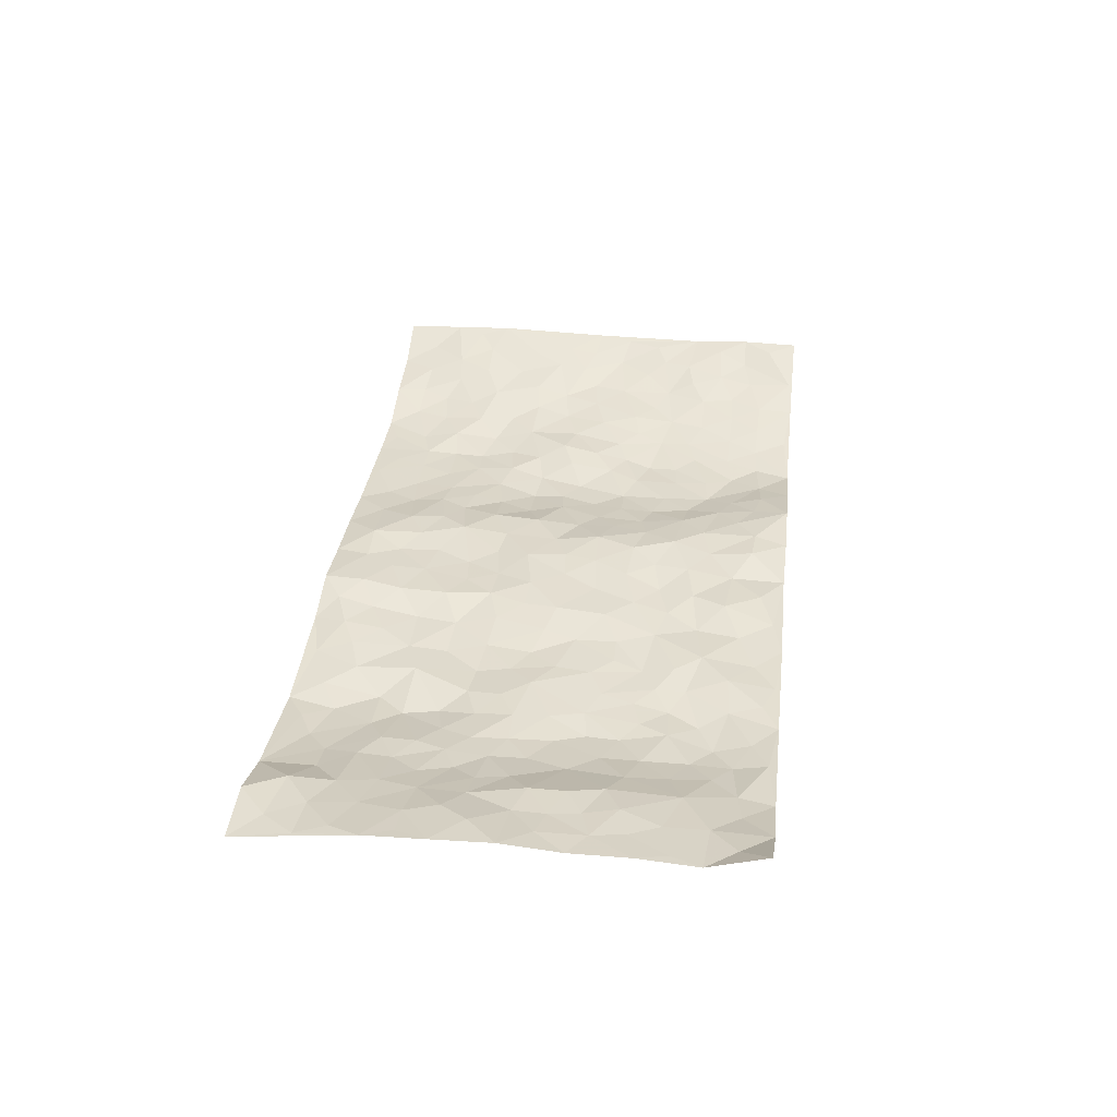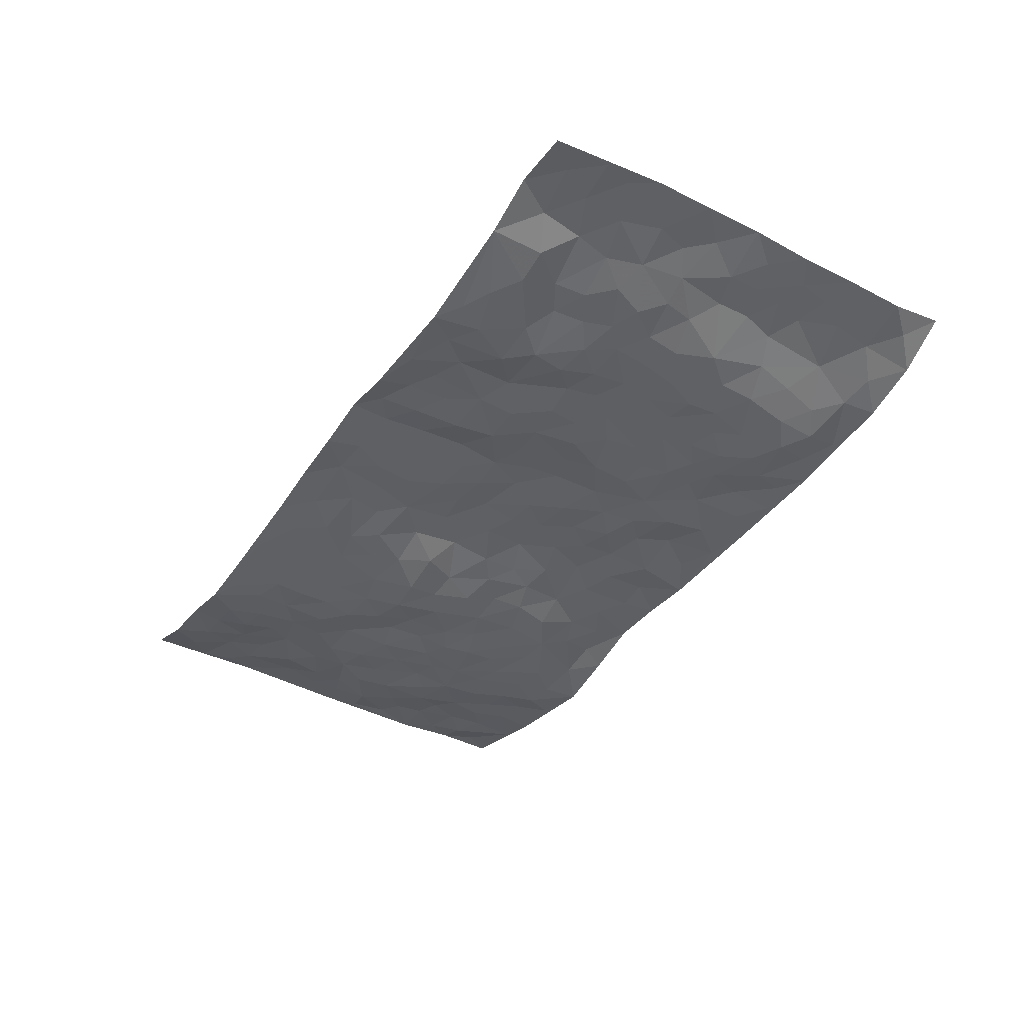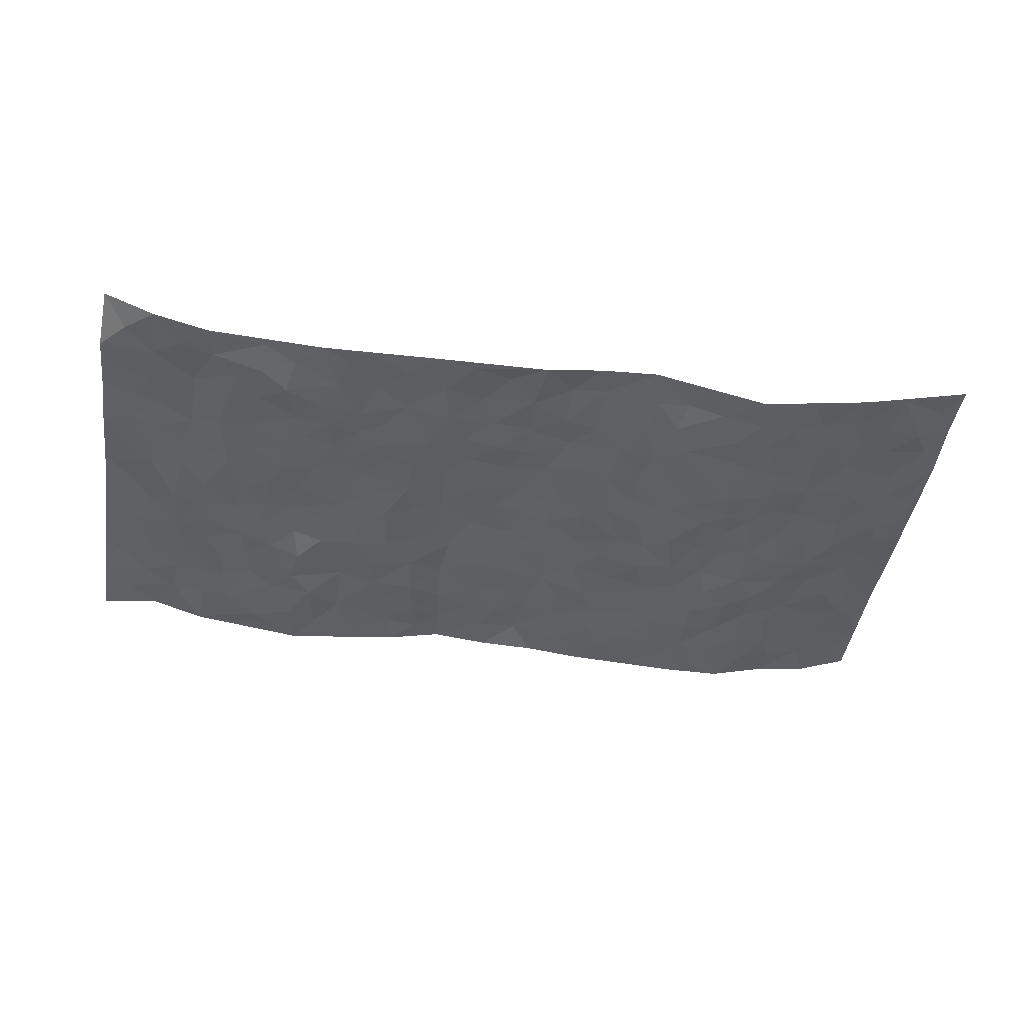
<metadata>
{"format":"obj","ext":"obj","renderer":"f3d","projection":"perspective","resolution":1024,"background":"white","views":[{"elev":34.2,"azim":-83.3,"up":"+Z"},{"elev":-41.4,"azim":-121.7,"up":"+Z"},{"elev":-42.6,"azim":-8.8,"up":"+Z"}]}
</metadata>
<code>
v -0.9717 0.008309 0.07447
v -0.9747 0.9982 0.02122
v 0.9721 0.002276 0.06458
v 0.9737 1.001 0.06049
v -0.792 0.3932 0.03431
v -0.9746 0.5004 0.05939
v -0.8537 0.3586 0.03751
v 0.002439 0.003894 -0.01304
v -0.9761 0.2532 0.0511
v -0.9187 0.3392 0.04417
v -0.7385 0.003709 -0.01085
v -0.9787 0.1296 0.04429
v -0.7092 0.2929 0.007138
v -0.859 0.003505 0.02093
v -0.8367 0.2893 0.03973
v -0.4918 0.002816 -0.02485
v -0.9563 0.1911 0.04554
v -0.2929 0.167 -0.009661
v -0.7725 0.3223 0.02948
v -0.8621 0.1222 0.02839
v -0.9236 0.06691 0.03871
v -0.7984 0.06611 0.006033
v -0.6745 0.1279 -0.01363
v -0.7268 0.07649 -0.006832
v -0.8715 0.2089 0.03614
v -0.9069 0.2718 0.0427
v -0.7675 0.1774 0.01879
v -0.6927 0.2102 -0.003682
v -0.8604 0.4888 0.03757
v -0.9756 0.3765 0.04969
v -0.7328 0.9964 -0.002143
v -0.5369 0.2219 -0.02429
v 0.2617 0.1577 -0.006609
v -0.9758 0.7502 0.05315
v -0.367 0.3924 -0.01182
v -0.7803 0.7525 0.01715
v -0.7964 0.8308 0.02027
v -0.5821 0.4421 -0.02225
v -0.6002 0.6051 -0.01361
v -0.4909 0.9968 -0.035
v -0.953 0.6876 0.05109
v -0.6616 0.562 -0.006582
v -0.3922 0.7526 -0.01405
v -0.5095 0.2795 -0.02348
v -0.4594 0.2252 -0.03007
v -0.4957 0.1624 -0.0351
v -0.4487 0.6354 -0.01924
v -0.3665 0.5587 -0.0178
v 0.165 0.4735 -0.001673
v -0.3335 0.2208 -0.01369
v -0.211 0.6103 -0.002748
v -0.3753 0.6279 -0.02353
v -0.3022 0.0582 -0.01918
v -0.6265 0.7096 -0.01004
v -0.3945 0.1939 -0.02317
v -0.8674 0.6184 0.04383
v -0.03728 0.3476 0.01146
v 0.05843 0.3392 0.01838
v 0.2957 0.4512 -0.02746
v -0.09578 0.5511 0.0127
v -0.166 0.5556 0.005924
v 0.0926 0.6296 0.01001
v -0.6332 0.346 -0.01419
v -0.7476 0.5738 0.01097
v -0.9475 0.8105 0.04491
v -0.5618 0.1297 -0.03757
v -0.3682 0.01285 -0.02128
v -0.7907 0.4668 0.03358
v -0.6191 0.1728 -0.02516
v -0.6166 0.01978 -0.0181
v -0.2446 0.002221 -0.01915
v -0.6186 0.089 -0.02911
v -0.5487 0.05452 -0.0256
v -0.4326 0.03798 -0.01906
v -0.4516 0.1044 -0.02658
v -0.8877 0.6864 0.04177
v -0.9672 0.8742 0.03723
v -0.7356 0.5089 0.01084
v -0.001889 0.9978 0.002854
v -0.8008 0.6752 0.02228
v -0.5623 0.3147 -0.02486
v -0.5127 0.4605 -0.01675
v 0.00617 0.5712 0.01522
v -0.04971 0.4824 0.009256
v 0.003621 0.4193 0.01379
v -0.1236 0.1282 0.003984
v -0.5693 0.6689 -0.02211
v -0.9102 0.5628 0.05264
v -0.7317 0.6907 0.00356
v -0.4487 0.2965 -0.02121
v -0.6317 0.2674 -0.01549
v -0.5015 0.6862 -0.03457
v -0.1737 0.4844 0.007195
v -0.2618 0.4352 -0.009957
v -0.6472 0.6485 -0.009579
v -0.009394 0.1177 -0.001874
v -0.4152 0.5094 -0.01078
v -0.3427 0.2877 -0.01929
v -0.2408 0.503 -0.003981
v -0.1803 0.3811 0.002108
v -0.9754 0.6251 0.05605
v -0.7056 0.6223 -0.003591
v -0.8106 0.5799 0.02779
v -0.3629 0.1103 -0.0114
v -0.5215 0.5323 -0.01225
v -0.6835 0.4057 -0.005328
v -0.1291 0.3234 0.001883
v -0.1477 0.2492 -0.006733
v -0.5179 0.6103 -0.02064
v 0.109 0.7283 0.0102
v -0.002179 0.2147 0.01023
v -0.07088 0.2731 -0.001966
v 0.006307 0.288 0.01039
v -0.4292 0.3631 -0.0162
v -0.1947 0.1837 -0.01397
v -0.6547 0.4874 -0.01025
v -0.5569 0.3809 -0.0263
v -0.4923 0.391 -0.01889
v -0.307 0.5232 -0.01705
v -0.258 0.3495 -0.01091
v -0.3549 0.4662 -0.01297
v -0.2252 0.2703 -0.01022
v -0.09036 0.4106 0.003681
v -0.5949 0.5309 -0.0146
v -0.09086 0.1983 0.002543
v -0.2126 0.09384 -0.01281
v -0.3985 0.2577 -0.0209
v -0.9232 0.4385 0.04709
v -0.863 0.4215 0.03792
v 0.09317 0.4226 0.01731
v 0.2101 0.238 1.037e-05
v 0.08261 0.5165 0.01034
v 0.01947 0.4876 0.01317
v 0.1662 0.3928 0.001463
v 0.793 0.4971 0.01134
v 0.2189 0.4336 -0.01208
v 0.2654 0.3135 -0.01907
v 0.1613 0.5667 0.007738
v 0.1216 0.9972 -0.001673
v -0.2927 0.6189 -0.01697
v 0.4242 0.8791 -0.02782
v 0.4904 0.9974 -0.02739
v -0.214 0.7803 -0.01325
v -0.05961 0.8634 0.00755
v -0.3214 0.3478 -0.01251
v -0.459 0.5651 -0.01259
v -0.07272 0.05297 -0.002418
v -0.157 0.02296 -0.01386
v 0.1246 0.002409 0.003875
v 0.0127 0.8596 0.003058
v -0.0169 0.6992 0.000699
v 0.422 0.1971 -0.03042
v 0.3405 0.2902 -0.0273
v 0.5913 0.5265 -0.01332
v 0.5236 0.5469 -0.008263
v 0.4565 0.1362 -0.03856
v 0.5237 0.2287 -0.02782
v 0.4136 0.3621 -0.02821
v 0.02268 0.6401 0.006568
v -0.05969 0.6269 0.005735
v -0.1482 0.7291 0.008476
v -0.08734 0.6927 0.00369
v -0.06102 0.7905 0.005638
v -0.1372 0.6326 0.006823
v 0.02076 0.7741 0.00288
v 0.2438 0.9974 -0.01504
v -0.02032 0.9261 0.007128
v -0.2707 0.8449 -0.008545
v -0.2005 0.8793 -0.004672
v -0.3169 0.7797 -0.01558
v -0.2464 0.9963 -0.01094
v -0.2277 0.6954 -0.013
v -0.3182 0.6992 -0.02097
v -0.1418 0.8287 0.007432
v -0.1253 0.9973 0.01545
v 0.2172 0.7453 -0.008599
v 0.1748 0.6665 0.005341
v 0.3249 0.5949 -0.03313
v 0.2601 0.5228 -0.01642
v 0.2651 0.6651 -0.01697
v 0.4241 0.7435 -0.02734
v 0.3548 0.6825 -0.02463
v 0.2852 0.7325 -0.01556
v 0.06759 0.9285 0.01204
v 0.07856 0.8225 0.008193
v 0.1455 0.8573 0.00539
v 0.2491 0.8722 -0.01769
v 0.3209 0.7926 -0.02088
v 0.2305 0.595 -0.01453
v -0.8775 0.8673 0.03344
v -0.6817 0.8156 -0.005454
v -0.866 0.7747 0.03309
v -0.8507 0.9981 0.03481
v -0.917 0.9398 0.03169
v -0.8043 0.9204 0.02951
v -0.7331 0.884 -0.001754
v -0.6073 0.9278 -0.02925
v -0.6633 0.8841 -0.0179
v -0.6872 0.7451 -0.005178
v -0.5613 0.8127 -0.02856
v -0.6214 0.7801 -0.01223
v -0.513 0.8992 -0.03885
v -0.3941 0.8765 -0.01954
v -0.5469 0.9585 -0.03184
v -0.4653 0.8139 -0.03805
v -0.4451 0.9346 -0.0273
v -0.3472 0.9709 -0.02025
v -0.513 0.7587 -0.03754
v -0.3231 0.8996 -0.01055
v -0.2614 0.929 -0.003171
v 0.1565 0.7842 0.00432
v 0.254 0.8035 -0.01221
v 0.1873 0.9321 -0.007536
v 0.3925 0.8112 -0.02779
v 0.3363 0.8798 -0.02591
v 0.3812 0.9815 -0.02304
v 0.2874 0.9367 -0.02236
v 0.4418 0.947 -0.02596
v 0.3793 0.4934 -0.03294
v 0.3242 0.5288 -0.02895
v 0.4833 0.6036 -0.02182
v 0.4317 0.664 -0.02526
v 0.4052 0.5878 -0.03204
v 0.3525 0.1903 -0.03099
v 0.4817 0.3357 -0.03345
v 0.4579 0.5225 -0.01798
v 0.3455 0.3882 -0.03129
v -0.1265 0.9134 0.01312
v -0.1862 0.9564 0.005535
v 0.3215 0.1334 -0.01761
v 0.6128 0.01625 -0.02142
v 0.2009 0.3333 -0.005045
v 0.2705 0.3849 -0.01835
v 0.585 0.2491 -0.0214
v 0.7339 0.9978 0.002491
v 0.9761 0.2515 0.059
v 0.4925 0.8114 -0.03248
v 0.7189 0.4875 0.003127
v 0.4888 0.746 -0.03242
v 0.9753 0.5002 0.06143
v 0.6708 0.2954 -0.009977
v 0.5084 0.4682 -0.01512
v 0.7791 0.3118 0.0106
v 0.5616 0.4164 -0.0174
v 0.4914 0.003484 -0.04377
v 0.09157 0.2514 0.01919
v 0.507 0.07855 -0.03863
v 0.1354 0.3185 0.009579
v 0.4163 0.2674 -0.03065
v 0.8717 0.2661 0.04021
v 0.6418 0.4623 -0.005736
v 0.5803 0.08399 -0.03163
v 0.4484 0.4264 -0.02485
v 0.6081 0.3726 -0.01267
v 0.286 0.2326 -0.02129
v 0.4787 0.2726 -0.03138
v 0.267 0.07892 -0.0008611
v 0.3701 0.002616 -0.01698
v 0.249 0.002805 0.01167
v 0.2032 0.1148 0.005465
v 0.06944 0.1695 0.006453
v 0.1468 0.1894 0.01031
v 0.6144 0.1493 -0.02201
v 0.7782 0.4234 0.009817
v 0.7483 0.2226 0.009531
v 0.6509 0.08251 -0.009585
v 0.6698 0.3853 -0.001243
v 0.7196 0.3403 -0.0012
v 0.884 0.3269 0.04111
v 0.7464 0.5676 0.004971
v 0.6923 0.1474 -0.001967
v 0.7634 0.1515 0.01078
v 0.8402 0.3681 0.02632
v 0.9396 0.3503 0.05389
v 0.8864 0.4389 0.0332
v 0.5832 0.3143 -0.02125
v 0.8191 0.1074 0.0251
v 0.3355 0.06416 -0.009341
v 0.4126 0.06949 -0.02931
v 0.07184 0.07749 0.01289
v 0.1444 0.07215 0.01144
v 0.9745 0.7504 0.06798
v 0.7313 0.081 0.00528
v 0.657 0.2174 -0.01311
v 0.9581 0.4252 0.05661
v 0.9051 0.5092 0.04412
v 0.8072 0.2517 0.02585
v 0.5344 0.1498 -0.03199
v 0.7341 0.003336 0.0008716
v 0.5029 0.395 -0.02618
v 0.9339 0.06479 0.05846
v 0.9731 0.1266 0.0667
v 0.8381 0.1815 0.03231
v 0.897 0.1256 0.03896
v 0.8267 0.01052 0.02612
v 0.9339 0.1893 0.05465
v 0.6671 0.5556 -0.008817
v 0.6928 0.6327 -0.00156
v 0.5853 0.6361 -0.01271
v 0.8268 0.6916 0.02393
v 0.6324 0.7708 -0.00986
v 0.9537 0.6252 0.06022
v 0.7677 0.6417 0.01529
v 0.854 0.5951 0.03438
v 0.7338 0.7436 0.0111
v 0.8453 0.5304 0.03111
v 0.9138 0.5741 0.04941
v 0.8899 0.6595 0.04548
v 0.6412 0.6921 -0.01039
v 0.5672 0.7234 -0.0269
v 0.5104 0.6738 -0.02929
v 0.8525 0.8528 0.03456
v 0.7146 0.8702 -0.005074
v 0.8114 0.7768 0.02887
v 0.8961 0.7784 0.0451
v 0.781 0.844 0.01636
v 0.9713 0.8756 0.06329
v 0.6955 0.8018 -0.001791
v 0.9511 0.8122 0.05872
v 0.7431 0.931 0.001977
v 0.8569 0.9985 0.01864
v 0.614 0.997 -0.028
v 0.8216 0.9258 0.01868
v 0.9066 0.9288 0.03825
v 0.6642 0.9334 -0.01767
v 0.5587 0.9004 -0.0281
v 0.4928 0.8806 -0.02914
v 0.5521 0.9686 -0.02874
v 0.5709 0.8212 -0.01969
v 0.6385 0.8597 -0.01724
f 29 6 128
f 12 21 20
f 26 10 9
f 55 45 46
f 27 19 15
f 26 9 17
f 101 6 88
f 12 1 21
f 7 15 19
f 125 86 96
f 84 123 85
f 129 29 128
f 25 27 15
f 12 20 17
f 73 75 66
f 22 14 11
f 26 17 25
f 9 12 17
f 25 15 26
f 5 129 7
f 52 146 48
f 55 18 50
f 7 19 5
f 20 27 25
f 124 82 105
f 41 76 34
f 20 14 22
f 14 20 21
f 14 21 1
f 24 22 11
f 24 27 22
f 72 66 69
f 69 32 91
f 70 24 11
f 24 23 27
f 17 20 25
f 27 20 22
f 10 15 7
f 10 26 15
f 23 28 27
f 27 13 19
f 28 23 69
f 13 27 28
f 119 121 94
f 10 7 129
f 6 30 128
f 9 10 30
f 36 192 80
f 80 102 89
f 118 81 44
f 64 103 78
f 115 126 86
f 45 32 46
f 91 63 13
f 129 68 29
f 95 87 54
f 95 54 199
f 202 40 204
f 82 97 105
f 29 88 6
f 18 55 104
f 148 126 71
f 38 82 124
f 50 18 122
f 117 82 38
f 5 19 106
f 82 117 118
f 80 64 102
f 127 45 55
f 194 77 190
f 98 35 114
f 39 124 105
f 127 50 98
f 106 19 13
f 66 75 46
f 39 95 42
f 63 117 38
f 95 89 102
f 101 56 76
f 51 140 99
f 18 53 126
f 62 83 132
f 45 127 90
f 112 113 57
f 103 29 68
f 130 85 58
f 109 39 105
f 35 94 121
f 113 246 58
f 151 165 163
f 120 100 94
f 114 127 98
f 192 190 65
f 95 39 87
f 36 191 37
f 67 104 74
f 56 101 88
f 13 63 106
f 192 34 76
f 268 241 243
f 108 115 125
f 93 84 60
f 133 84 85
f 156 288 157
f 101 76 41
f 80 103 64
f 105 97 146
f 99 61 51
f 92 109 47
f 125 96 111
f 158 227 153
f 75 104 55
f 69 66 32
f 81 91 32
f 106 78 68
f 42 64 78
f 77 34 65
f 24 70 72
f 75 73 16
f 16 71 67
f 2 34 77
f 13 28 91
f 103 56 88
f 56 80 76
f 72 69 23
f 11 16 70
f 16 73 70
f 16 67 74
f 115 18 126
f 24 72 23
f 73 72 70
f 16 74 75
f 72 73 66
f 32 45 44
f 84 83 60
f 66 46 32
f 78 106 116
f 117 63 81
f 67 53 104
f 103 68 78
f 69 91 28
f 36 80 89
f 106 38 116
f 106 68 5
f 81 118 117
f 62 132 138
f 32 44 81
f 53 67 71
f 57 58 85
f 123 100 107
f 93 60 61
f 33 230 224
f 8 96 147
f 132 133 130
f 140 48 119
f 93 100 123
f 122 98 50
f 164 60 160
f 53 71 126
f 125 112 108
f 193 194 195
f 75 55 46
f 63 91 81
f 56 103 80
f 196 198 31
f 18 104 53
f 121 48 97
f 38 106 63
f 118 97 82
f 97 35 121
f 51 172 140
f 130 134 49
f 87 39 109
f 288 252 263
f 97 114 35
f 47 43 92
f 57 113 58
f 248 130 58
f 34 101 41
f 114 90 127
f 116 124 42
f 145 94 35
f 118 114 97
f 167 79 175
f 98 145 35
f 85 123 57
f 43 47 52
f 199 36 89
f 42 78 116
f 159 83 62
f 88 29 103
f 74 104 75
f 118 44 90
f 173 140 172
f 42 95 102
f 190 192 37
f 65 190 77
f 89 95 199
f 125 111 112
f 92 87 109
f 18 115 122
f 177 180 176
f 112 57 107
f 109 105 146
f 93 94 100
f 285 286 275
f 96 86 147
f 137 232 131
f 57 123 107
f 87 92 208
f 49 134 136
f 132 130 49
f 161 164 162
f 50 127 55
f 122 108 107
f 122 107 100
f 48 140 52
f 118 90 114
f 99 119 94
f 123 84 93
f 36 37 192
f 48 121 119
f 120 122 100
f 39 42 124
f 38 124 116
f 248 58 246
f 44 45 90
f 98 122 120
f 146 52 47
f 94 93 99
f 168 209 170
f 212 183 188
f 202 197 200
f 42 102 64
f 107 108 112
f 99 93 61
f 8 280 96
f 112 111 113
f 125 115 86
f 115 108 122
f 128 30 10
f 5 68 129
f 10 129 128
f 132 49 138
f 83 84 133
f 130 133 85
f 83 133 132
f 248 134 130
f 156 152 224
f 151 110 165
f 212 186 211
f 153 224 249
f 254 251 244
f 246 261 262
f 225 158 249
f 49 136 179
f 185 184 150
f 214 188 181
f 181 188 182
f 161 163 174
f 143 170 172
f 110 211 185
f 184 79 167
f 174 228 169
f 62 110 159
f 163 150 144
f 210 169 229
f 170 143 168
f 176 211 110
f 98 120 145
f 94 145 120
f 48 146 97
f 109 146 47
f 148 86 126
f 147 86 148
f 71 8 148
f 8 147 148
f 244 276 254
f 232 136 134
f 174 143 161
f 60 83 160
f 163 162 151
f 159 160 83
f 261 281 262
f 259 281 149
f 219 220 59
f 246 113 111
f 33 255 131
f 157 256 152
f 137 255 153
f 230 278 279
f 262 260 33
f 154 155 242
f 131 255 137
f 248 131 232
f 281 280 149
f 259 258 278
f 220 179 59
f 159 151 160
f 162 160 151
f 164 61 60
f 228 174 144
f 144 174 163
f 159 110 151
f 161 172 164
f 186 184 185
f 161 162 163
f 61 164 51
f 160 162 164
f 187 217 213
f 150 163 165
f 205 202 200
f 79 184 139
f 170 43 173
f 174 169 143
f 161 143 172
f 167 144 150
f 176 180 183
f 172 170 173
f 223 226 221
f 185 150 165
f 99 140 119
f 207 206 203
f 172 51 164
f 43 52 173
f 173 52 140
f 167 175 228
f 228 229 169
f 210 168 169
f 177 110 62
f 189 138 179
f 62 138 177
f 136 232 233
f 181 182 222
f 150 184 167
f 178 180 189
f 49 179 138
f 177 138 189
f 180 178 182
f 178 179 220
f 307 308 304
f 222 223 221
f 215 187 188
f 176 183 212
f 187 213 186
f 214 215 188
f 185 211 186
f 237 181 239
f 182 188 183
f 110 185 165
f 216 215 141
f 211 176 212
f 182 183 180
f 176 110 177
f 213 184 186
f 178 189 179
f 177 189 180
f 195 190 37
f 197 198 200
f 195 194 190
f 34 192 65
f 80 192 76
f 37 196 195
f 194 2 77
f 193 2 194
f 196 37 191
f 31 193 195
f 198 196 191
f 31 195 196
f 199 201 191
f 197 204 31
f 198 191 201
f 31 198 197
f 201 199 54
f 36 199 191
f 54 208 201
f 208 43 205
f 208 54 87
f 198 201 200
f 206 205 203
f 43 170 203
f 210 207 209
f 40 202 206
f 31 204 40
f 197 202 204
f 208 205 200
f 43 203 205
f 205 206 202
f 203 209 207
f 171 40 207
f 40 206 207
f 208 200 201
f 43 208 92
f 170 209 203
f 168 143 169
f 207 210 171
f 168 210 209
f 188 187 212
f 212 187 186
f 166 139 213
f 184 213 139
f 237 214 181
f 215 214 141
f 216 141 218
f 213 217 166
f 142 166 216
f 217 216 166
f 187 215 217
f 216 217 215
f 237 141 214
f 142 216 218
f 223 222 182
f 179 136 59
f 223 220 219
f 267 238 251
f 237 327 141
f 223 182 178
f 158 290 253
f 220 223 178
f 59 233 227
f 233 59 136
f 248 246 131
f 153 249 158
f 251 254 267
f 223 219 226
f 111 261 246
f 297 251 238
f 276 256 157
f 167 228 144
f 229 228 175
f 175 171 229
f 229 171 210
f 260 257 33
f 265 271 272
f 266 289 283
f 269 243 250
f 249 224 152
f 266 283 271
f 227 233 137
f 253 227 158
f 325 313 320
f 135 264 275
f 310 329 239
f 270 298 297
f 249 256 225
f 275 273 269
f 311 222 221
f 155 154 299
f 234 276 157
f 310 311 299
f 222 239 181
f 221 226 155
f 266 263 252
f 242 290 244
f 264 273 275
f 273 264 243
f 242 244 154
f 276 290 225
f 288 234 157
f 240 282 302
f 275 286 306
f 225 290 158
f 234 263 284
f 241 254 276
f 233 232 137
f 137 153 227
f 264 135 238
f 244 251 154
f 260 259 257
f 227 253 219
f 33 224 255
f 154 297 299
f 240 302 307
f 297 154 251
f 264 268 243
f 253 226 219
f 271 284 263
f 277 294 293
f 290 242 253
f 241 234 284
f 59 227 219
f 242 155 226
f 252 245 231
f 157 152 156
f 257 230 33
f 152 256 249
f 278 230 257
f 262 33 131
f 224 153 255
f 259 278 257
f 134 248 232
f 230 279 224
f 96 261 111
f 261 96 280
f 280 281 261
f 246 262 131
f 252 247 245
f 268 267 241
f 283 277 272
f 288 247 252
f 275 274 285
f 295 291 294
f 267 268 264
f 263 234 288
f 309 310 299
f 290 276 244
f 283 272 271
f 267 254 241
f 265 243 241
f 236 240 285
f 297 238 270
f 303 305 298
f 241 276 234
f 221 155 299
f 272 277 293
f 250 243 287
f 286 285 240
f 284 271 265
f 271 263 266
f 295 3 291
f 225 256 276
f 241 284 265
f 289 266 231
f 3 292 291
f 321 235 323
f 293 294 296
f 279 278 258
f 245 279 258
f 279 156 224
f 260 281 259
f 280 8 149
f 262 281 260
f 231 266 252
f 267 264 238
f 306 304 270
f 283 289 295
f 243 269 273
f 236 269 250
f 294 292 296
f 274 236 285
f 269 274 275
f 250 287 293
f 245 289 231
f 236 274 269
f 156 279 247
f 242 226 253
f 247 279 245
f 243 265 287
f 288 156 247
f 265 272 293
f 296 292 236
f 293 287 265
f 295 294 277
f 277 283 295
f 236 250 296
f 289 3 295
f 292 294 291
f 293 296 250
f 300 304 308
f 325 320 235
f 329 330 326
f 270 304 303
f 270 303 298
f 309 305 301
f 135 306 270
f 299 297 298
f 298 309 299
f 238 135 270
f 300 314 305
f 303 300 305
f 304 306 307
f 300 303 304
f 282 319 315
f 322 325 235
f 275 306 135
f 307 306 286
f 240 307 286
f 308 307 302
f 302 282 308
f 308 282 315
f 305 309 298
f 310 309 301
f 310 301 329
f 310 239 311
f 222 311 239
f 299 311 221
f 319 312 315
f 312 323 316
f 301 305 318
f 305 314 316
f 300 308 315
f 316 314 312
f 312 314 315
f 315 314 300
f 323 312 324
f 316 313 318
f 282 4 317
f 330 313 325
f 4 321 324
f 235 320 323
f 282 317 319
f 312 319 317
f 326 325 322
f 316 320 313
f 316 318 305
f 142 218 327
f 327 218 141
f 316 323 320
f 324 312 317
f 4 324 317
f 321 323 324
f 318 313 330
f 328 326 322
f 326 327 329
f 329 327 237
f 326 328 327
f 322 142 328
f 327 328 142
f 329 237 239
f 301 318 330
f 326 330 325
f 330 329 301

</code>
